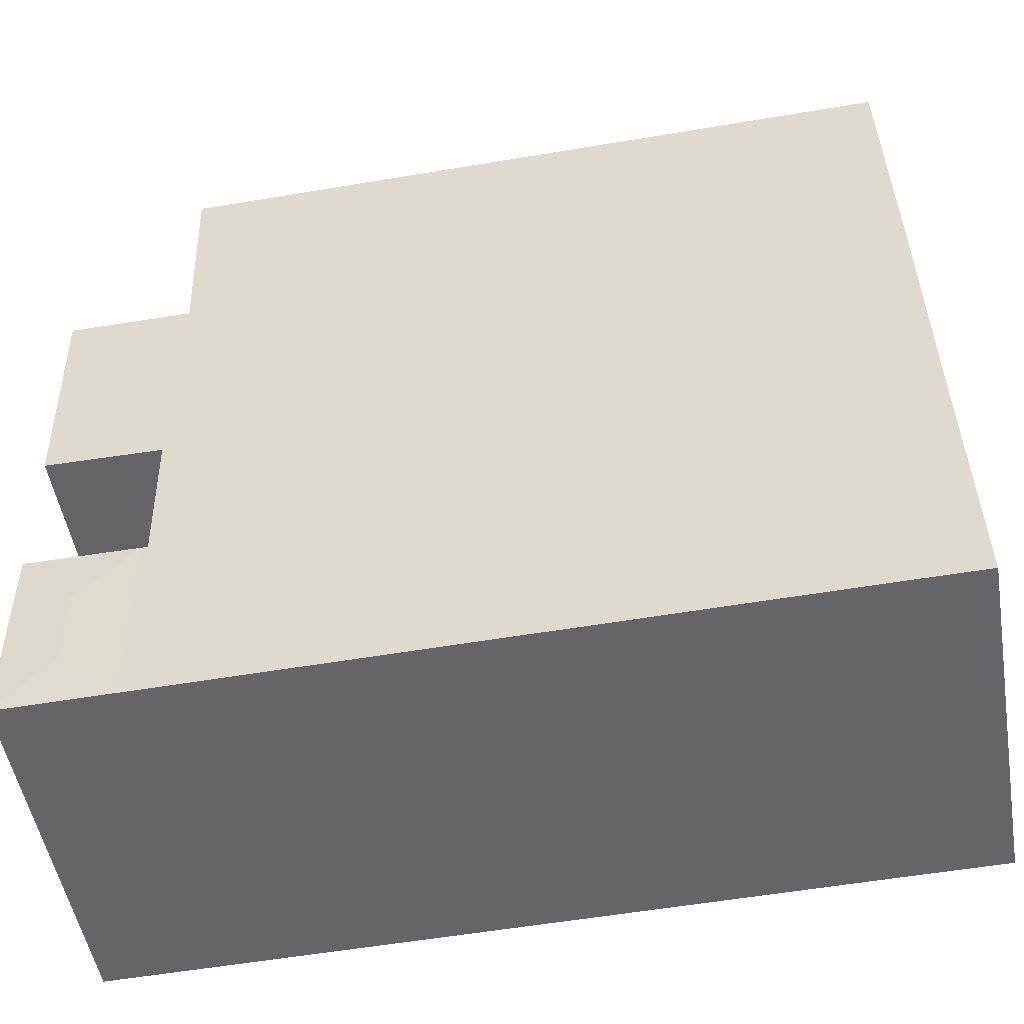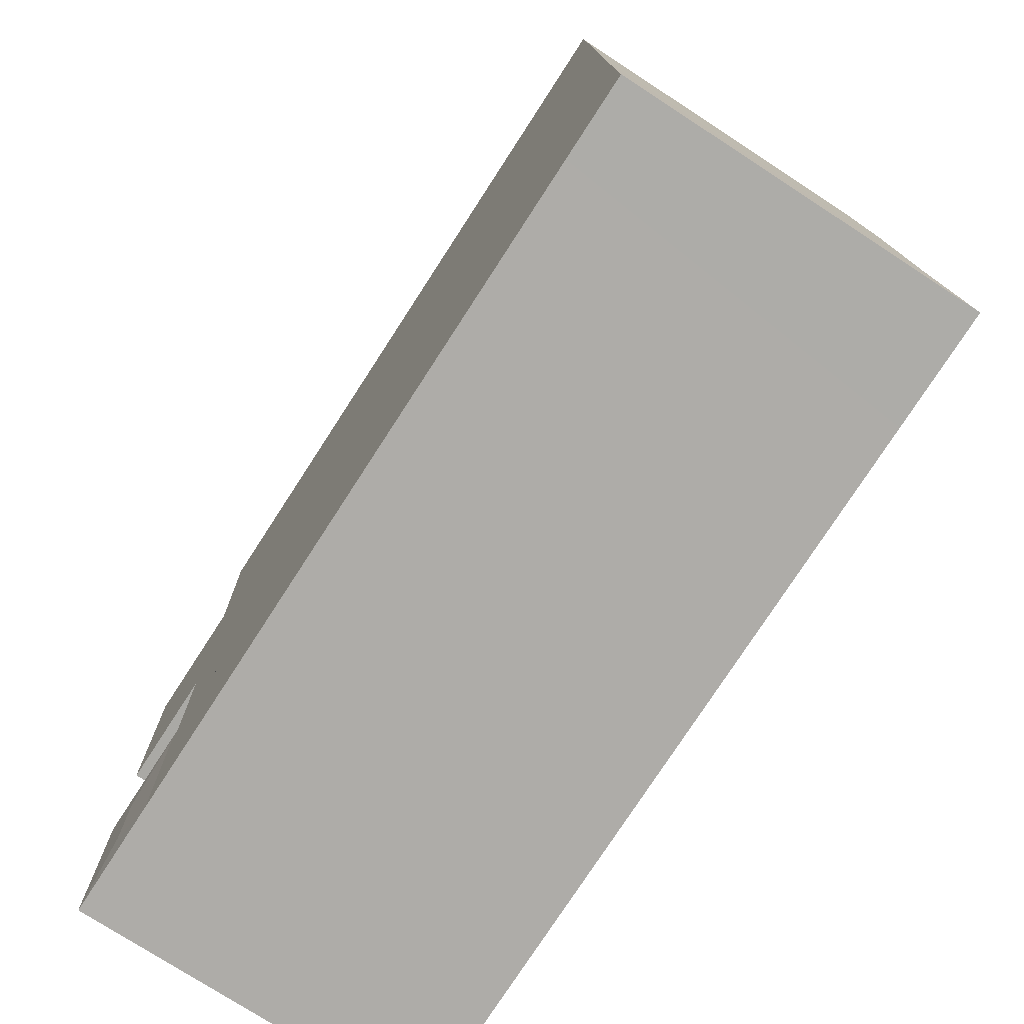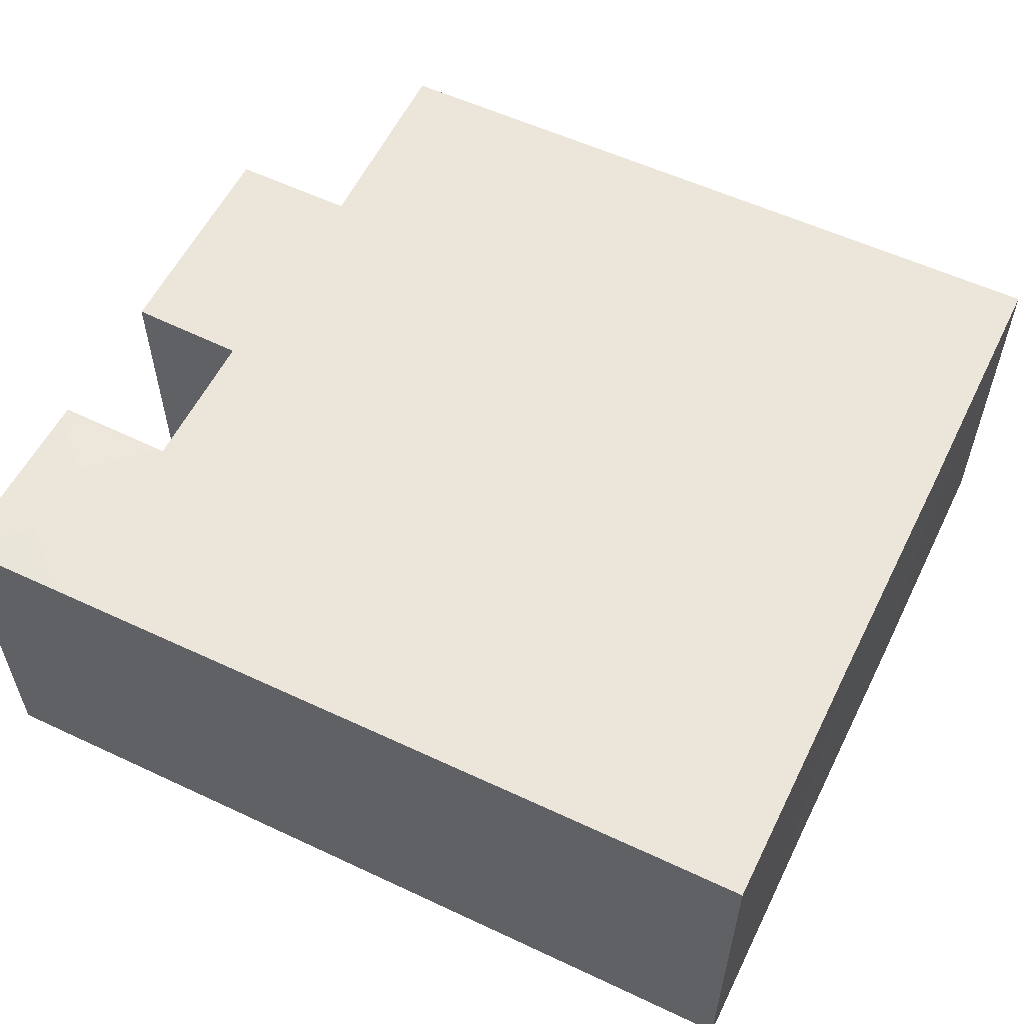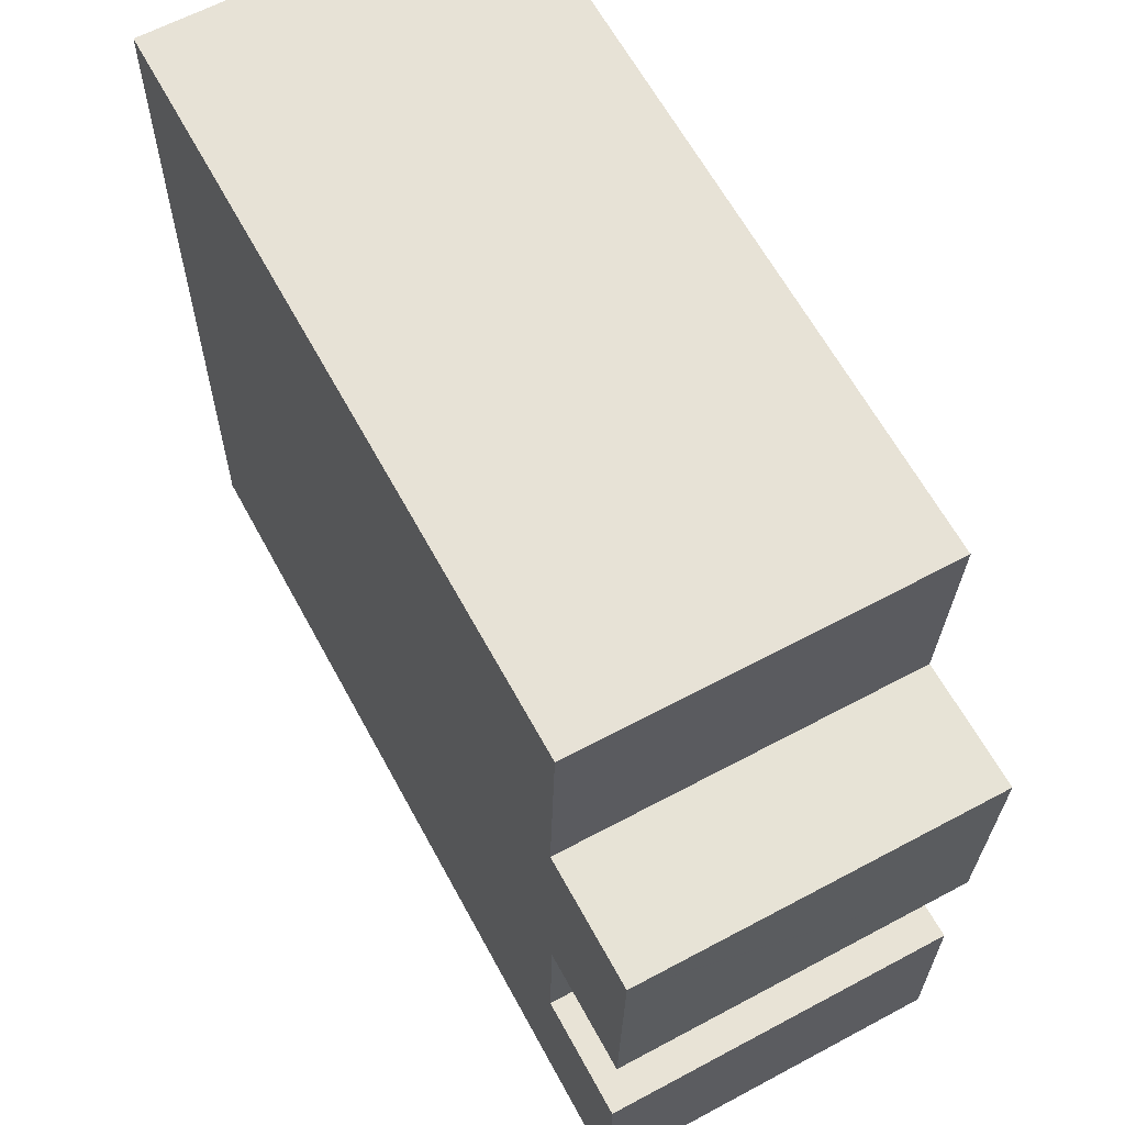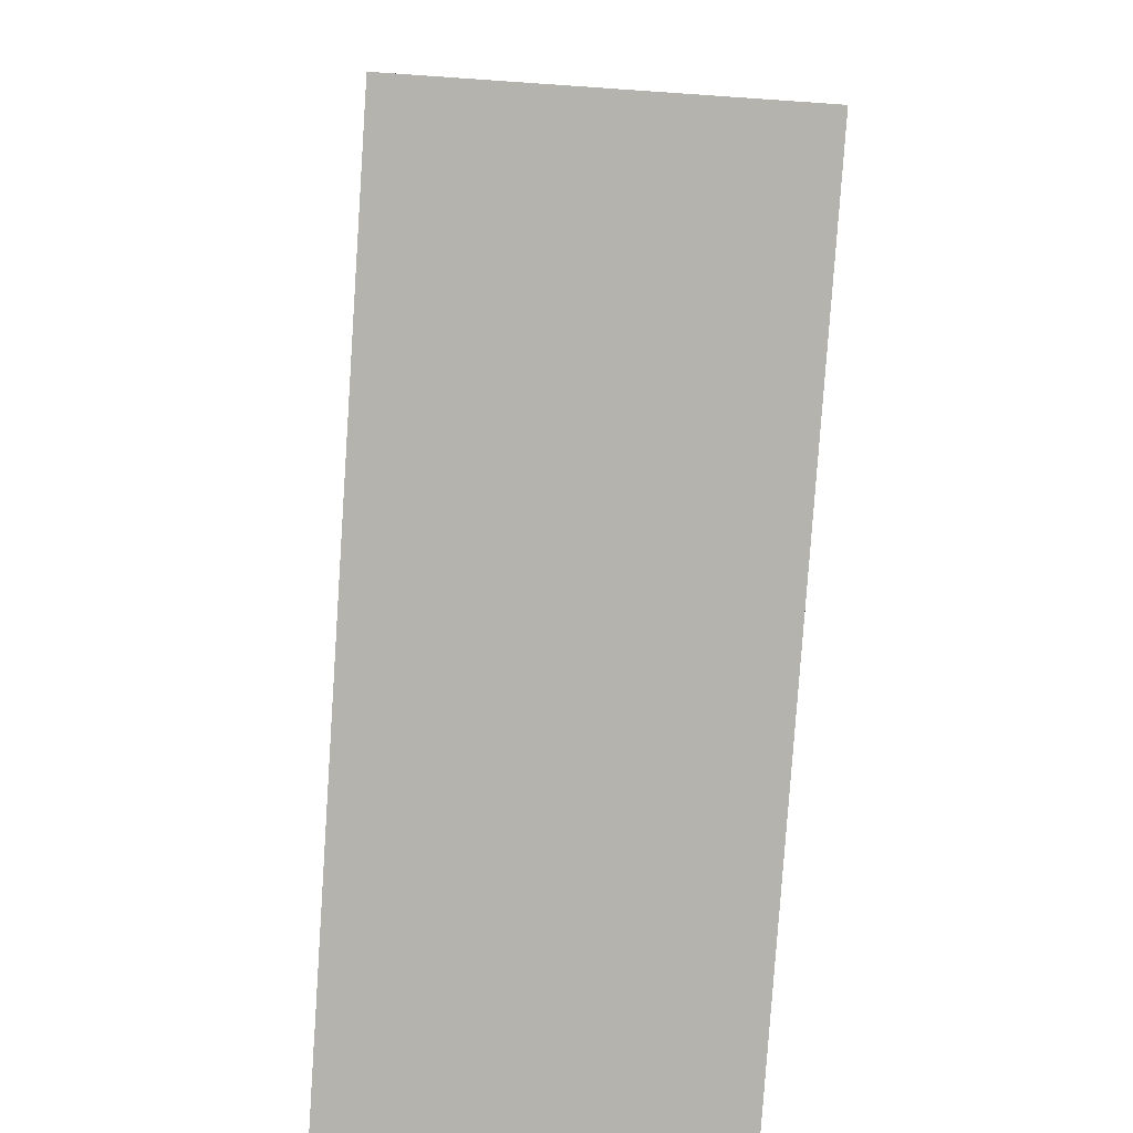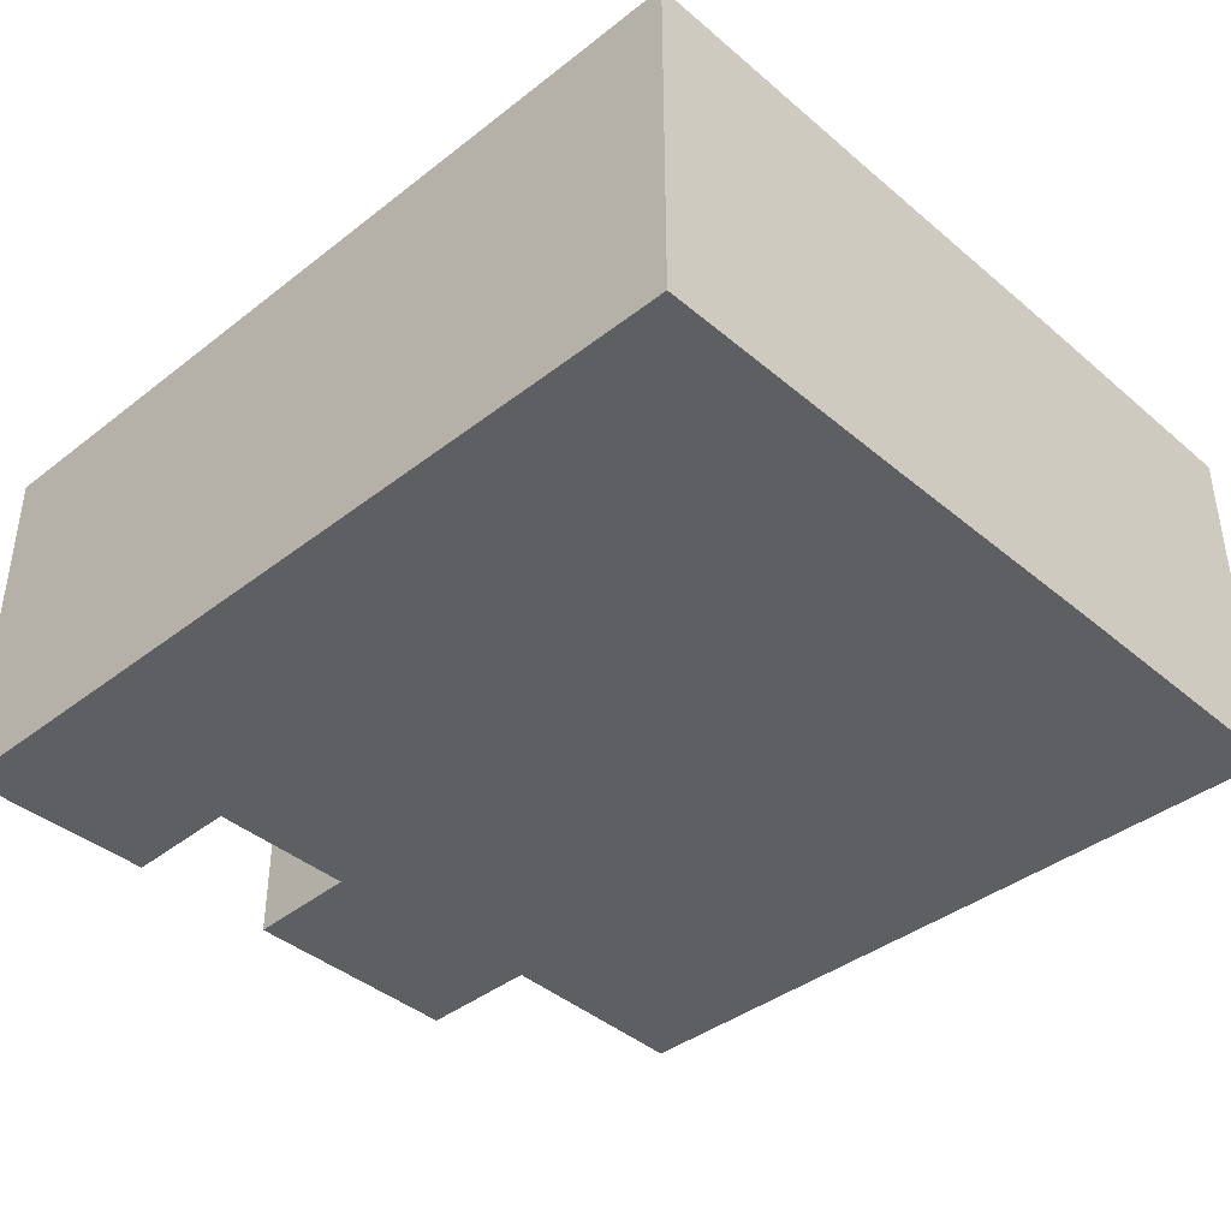
<metadata>
{"format":"obj","ext":"obj","renderer":"f3d","projection":"perspective","resolution":1024,"background":"white","views":[{"elev":-51.3,"azim":-170.2,"up":"+Z"},{"elev":-75.8,"azim":-123.0,"up":"+Z"},{"elev":56.4,"azim":-152.8,"up":"+Y"},{"elev":62.4,"azim":61.5,"up":"+Z"},{"elev":-79.1,"azim":-93.9,"up":"+Z"},{"elev":-39.9,"azim":-135.1,"up":"+Y"}]}
</metadata>
<code>
v  24.34 10.11 2.22
v  22.84 10.16 3.37
v  24.36 10.11 4.829
v  24.31 10.11 -0.466
v  22.8 10.16 1.112
v  21.22 10.11 5.049
v  24.36 10.11 4.989
v  21.23 10.11 -0.406
v  21.13 10.11 -0.404
v  21.22 10.11 5.093
v  24.36 10.11 5.084
v  21 10.11 5.094
v  24.64 10.11 15.83
v  21.4 10.11 15.9
v  24.65 10.11 15.88
v  24.46 10.11 9.959
v  21.1 10.11 15.91
v  0.266 10.11 16.28
v  0.234 10.11 14.72
v  0.157 10.11 9.042
v  21.12 10.11 9.268
v  21.29 10.11 9.269
v  24.44 10.11 9.288
v  21.12 10.11 9.168
v  0.137 10.11 7.538
v  0.099 10.11 5.454
v  3.279 10.11 -0.056
v  2.301 10.11 -0.037
v  0 10.11 6.189e-16
v  3.279 10.11 22.16
v  21.34 10.11 21.83
v  2.651 10.11 22.17
v  0.387 10.11 22.22
v  24.36 -3.113e-16 5.084
v  24.36 -3.055e-16 4.989
v  24.34 -1.359e-16 2.22
v  24.31 2.853e-17 -0.466
v  24.36 -2.957e-16 4.829
v  21.34 -1.337e-15 21.83
v  21.1 -9.74e-16 15.91
v  24.65 -9.726e-16 15.88
v  24.64 -9.694e-16 15.83
v  24.46 -6.098e-16 9.959
v  24.44 -5.687e-16 9.288
v  21.12 -5.675e-16 9.268
v  21 -3.119e-16 5.094
v  21.12 -5.614e-16 9.168
v  21.23 2.486e-17 -0.406
v  21.13 2.474e-17 -0.404
v  3.279 3.429e-18 -0.056
v  0 0 0
v  2.301 2.266e-18 -0.037
v  21.29 -5.676e-16 9.269
v  0.099 -3.34e-16 5.454
v  0.137 -4.616e-16 7.538
v  0.157 -5.537e-16 9.042
v  0.234 -9.012e-16 14.72
v  0.266 -9.971e-16 16.28
v  0.387 -1.36e-15 22.22
v  2.651 -1.358e-15 22.17
v  3.279 -1.357e-15 22.16
v  21.4 -9.738e-16 15.9
v  21.22 -3.119e-16 5.093
g defaultobject
f 1 2 3
f 2 1 4
f 2 4 5
f 3 6 7
f 6 3 2
f 5 4 8
f 5 6 2
f 6 5 9
f 9 5 8
f 7 10 11
f 10 7 12
f 13 14 15
f 14 13 16
f 14 16 17
f 17 16 18
f 18 16 19
f 19 16 20
f 20 16 21
f 21 16 22
f 22 16 23
f 20 21 24
f 20 24 12
f 20 12 25
f 25 12 26
f 26 12 7
f 26 7 6
f 26 6 9
f 26 9 27
f 26 27 28
f 26 28 29
f 17 30 31
f 30 17 32
f 32 17 33
f 33 17 18
f 34 7 11
f 7 34 1
f 1 34 4
f 4 34 35
f 4 35 36
f 4 36 37
f 36 35 38
f 1 3 7
f 39 17 31
f 17 39 40
f 41 13 15
f 13 41 16
f 16 41 23
f 23 41 42
f 23 42 43
f 23 43 44
f 45 24 21
f 24 45 12
f 12 45 46
f 46 45 47
f 37 8 4
f 8 37 9
f 9 37 27
f 27 37 48
f 27 48 49
f 27 49 50
f 27 50 28
f 28 50 29
f 29 50 51
f 51 50 52
f 44 22 23
f 22 44 21
f 21 44 45
f 45 44 53
f 51 26 29
f 26 51 25
f 25 51 54
f 25 54 20
f 20 54 19
f 19 54 55
f 19 55 56
f 19 56 18
f 18 56 57
f 18 57 33
f 33 57 58
f 33 58 59
f 59 32 33
f 32 59 30
f 30 59 31
f 31 59 60
f 31 60 39
f 39 60 61
f 40 14 17
f 14 40 15
f 15 40 41
f 41 40 62
f 10 34 11
f 34 10 12
f 34 12 63
f 63 12 46
f 61 40 39
f 40 61 53
f 53 61 45
f 45 61 47
f 47 61 46
f 46 61 48
f 48 61 49
f 49 61 50
f 50 61 60
f 50 60 59
f 50 59 58
f 50 58 57
f 50 57 56
f 50 56 55
f 50 55 54
f 50 54 52
f 52 54 51
f 63 35 34
f 35 63 38
f 38 63 36
f 36 63 37
f 37 63 48
f 48 63 46
f 62 42 41
f 42 62 43
f 43 62 44
f 44 62 40
f 44 40 53

</code>
